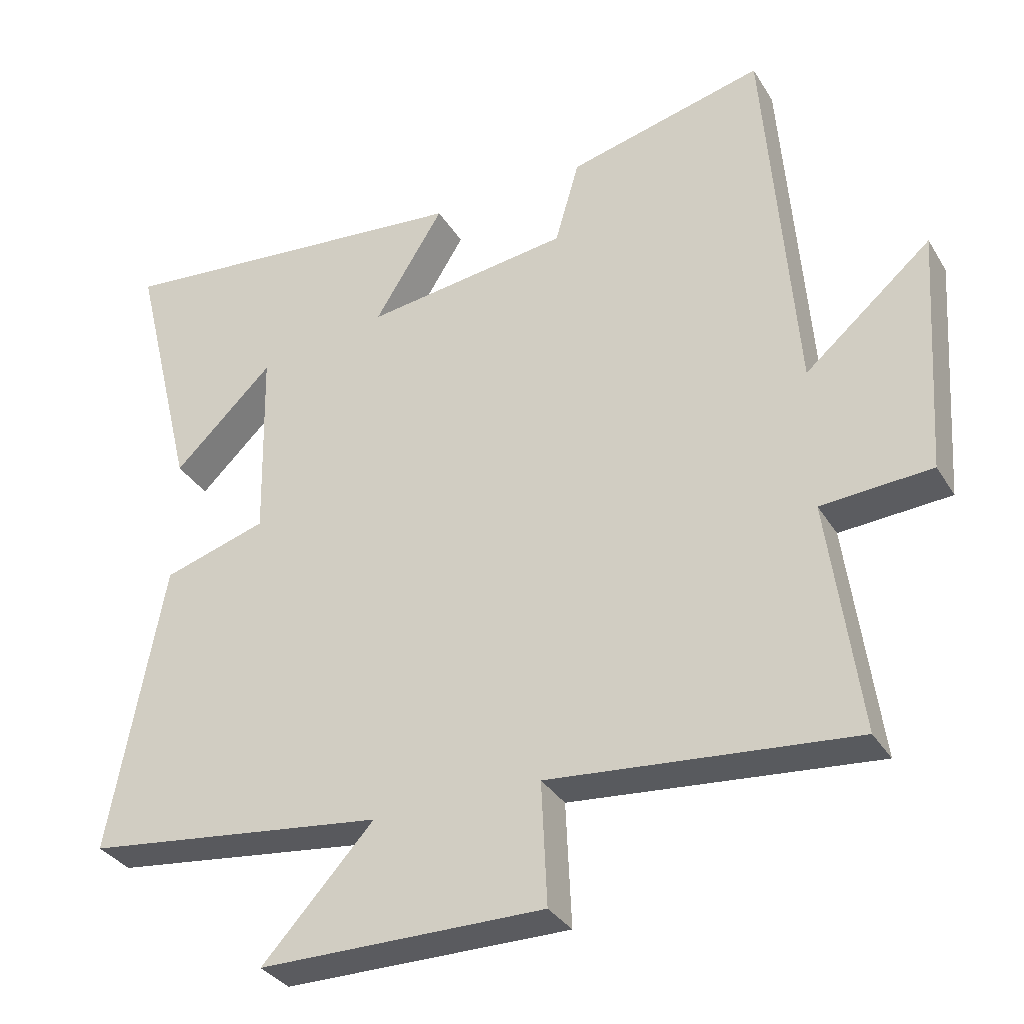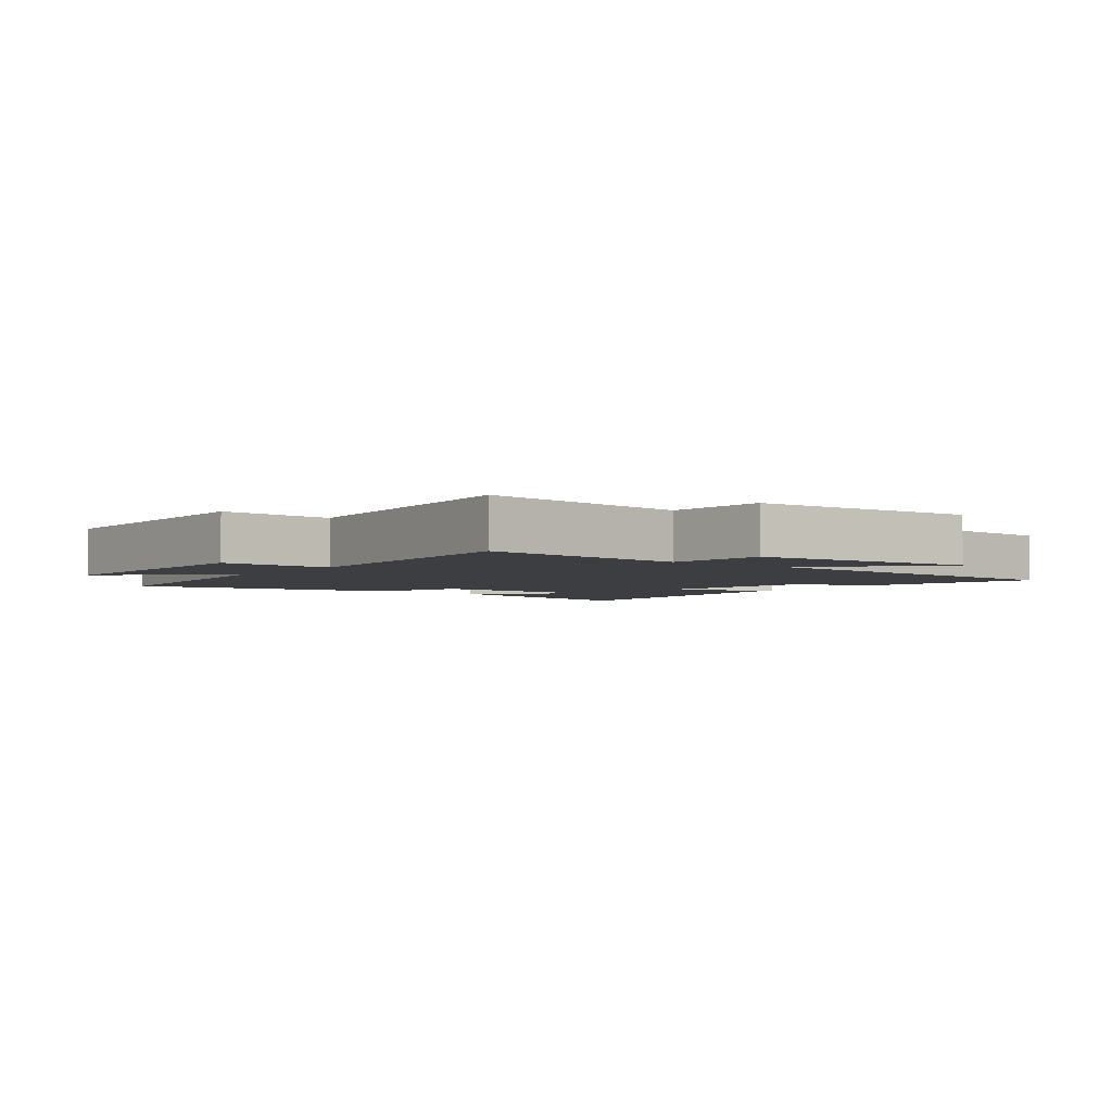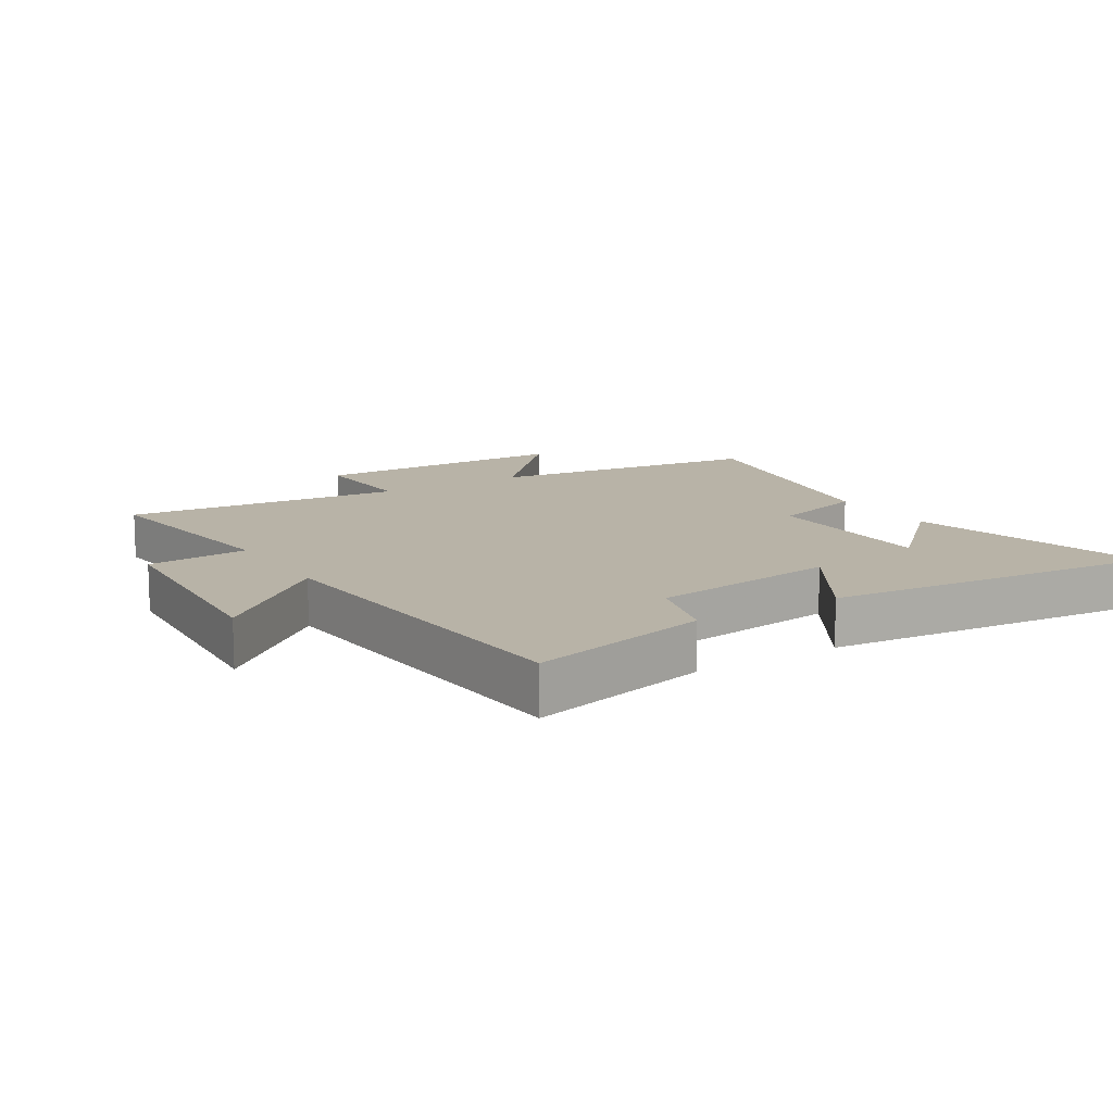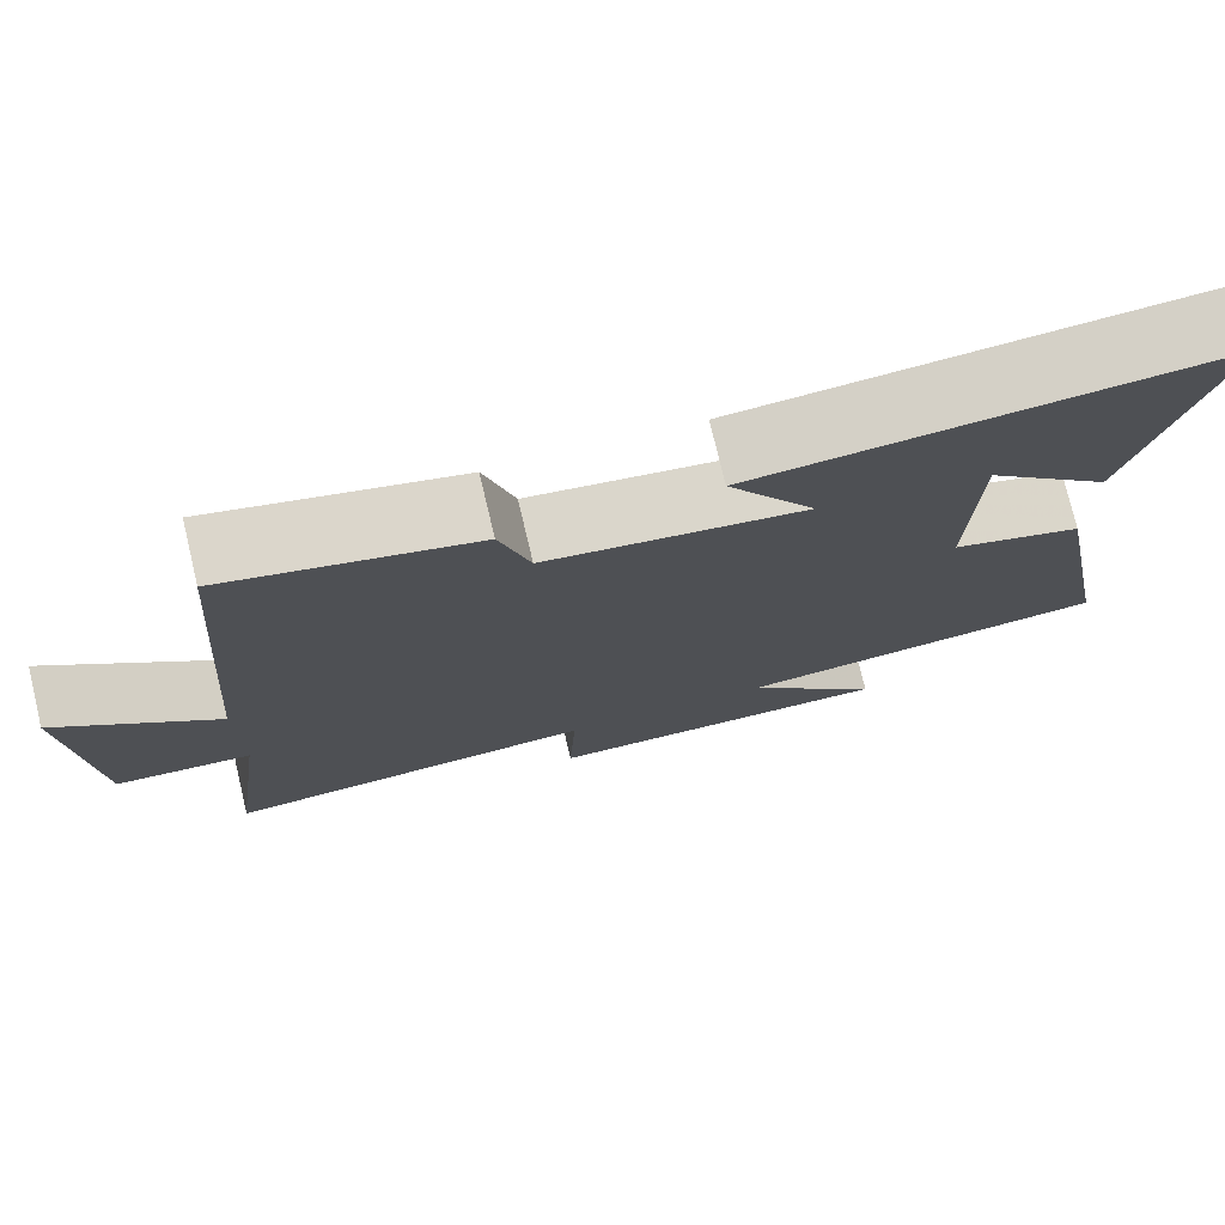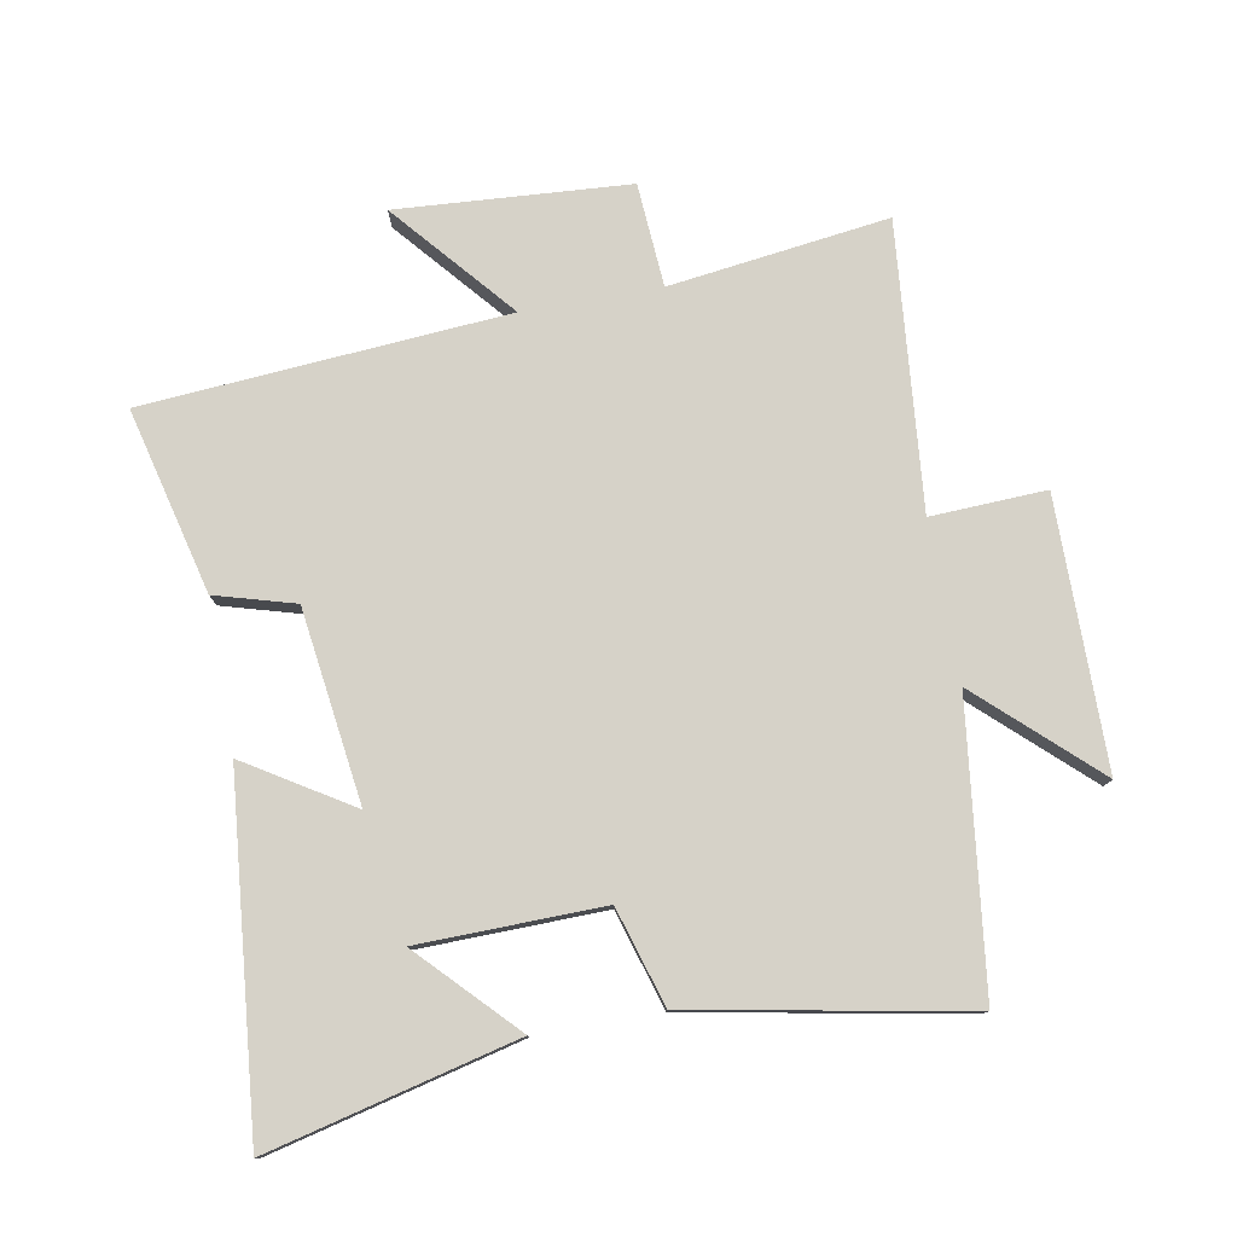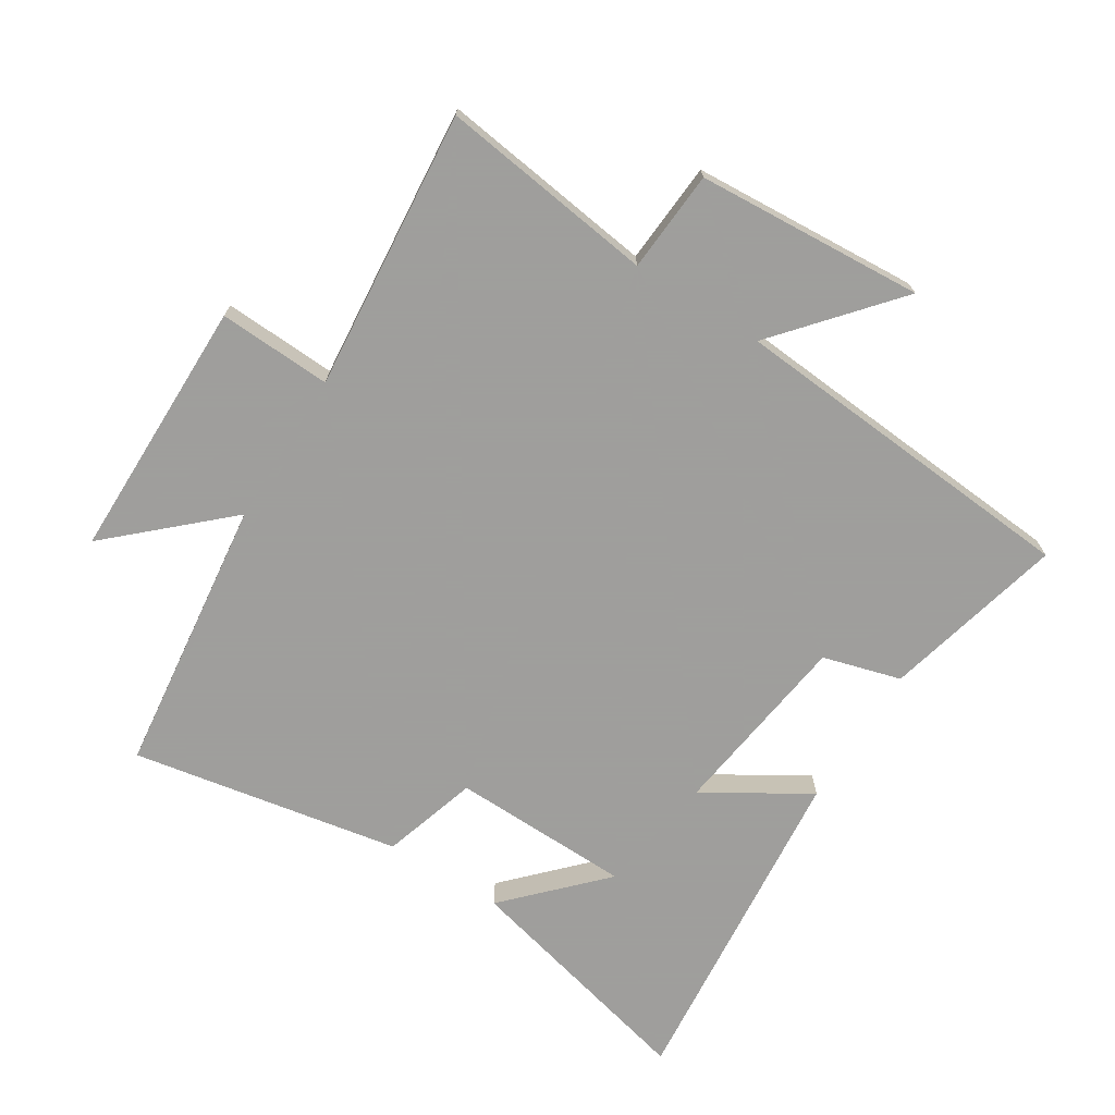
<metadata>
{"format":"obj","ext":"obj","renderer":"f3d","projection":"perspective","resolution":1024,"background":"white","views":[{"elev":-33.4,"azim":-153.0,"up":"+Z"},{"elev":-3.4,"azim":-127.4,"up":"+Y"},{"elev":12.7,"azim":-31.8,"up":"+Y"},{"elev":76.1,"azim":-13.4,"up":"+Z"},{"elev":78.2,"azim":79.8,"up":"+Y"},{"elev":-71.1,"azim":-122.2,"up":"+Y"}]}
</metadata>
<code>
v -0.545 0.07 -0.541
v -0.5 0.07 -0.202
v -0.66 0.07 -0.191
v -0.684 0.07 0.167
v -0.5 0.07 0.01
v -0.457 0.07 0.571
v -0.171 0.07 0.5
v -0.136 0.07 0.377
v 0.162 0.07 0.337
v 0.061 0.07 0.5
v 0.594 0.07 0.551
v 0.5 0.07 0.168
v 0.355 0.07 0.308
v 0.349 0.07 0.024
v 0.5 0.07 -0.022
v 0.578 0.07 -0.446
v 0.14 0.07 -0.5
v 0.302 0.07 -0.676
v -0.112 0.07 -0.678
v -0.104 0.07 -0.5
v -0.545 0 -0.541
v -0.5 0 -0.202
v -0.66 0 -0.191
v -0.684 0 0.167
v -0.5 0 0.01
v -0.457 0 0.571
v -0.171 0 0.5
v -0.136 0 0.377
v 0.162 0 0.337
v 0.061 0 0.5
v 0.594 0 0.551
v 0.5 0 0.168
v 0.355 0 0.308
v 0.349 0 0.024
v 0.5 0 -0.022
v 0.578 0 -0.446
v 0.14 0 -0.5
v 0.302 0 -0.676
v -0.112 0 -0.678
v -0.104 0 -0.5
f 17 18 19 20
f 15 16 17 20
f 14 15 20 1
f 13 14 1 2
f 11 12 13
f 9 10 11 13
f 8 9 13 2
f 5 6 7 8
f 5 8 2 3
f 3 4 5
f 40 39 38 37
f 40 37 36 35
f 21 40 35 34
f 22 21 34 33
f 33 32 31
f 33 31 30 29
f 22 33 29 28
f 28 27 26 25
f 23 22 28 25
f 25 24 23
f 1 21 22 2
f 2 22 23 3
f 3 23 24 4
f 4 24 25 5
f 5 25 26 6
f 6 26 27 7
f 7 27 28 8
f 8 28 29 9
f 9 29 30 10
f 10 30 31 11
f 11 31 32 12
f 12 32 33 13
f 13 33 34 14
f 14 34 35 15
f 15 35 36 16
f 16 36 37 17
f 17 37 38 18
f 18 38 39 19
f 19 39 40 20
f 20 40 21 1

</code>
